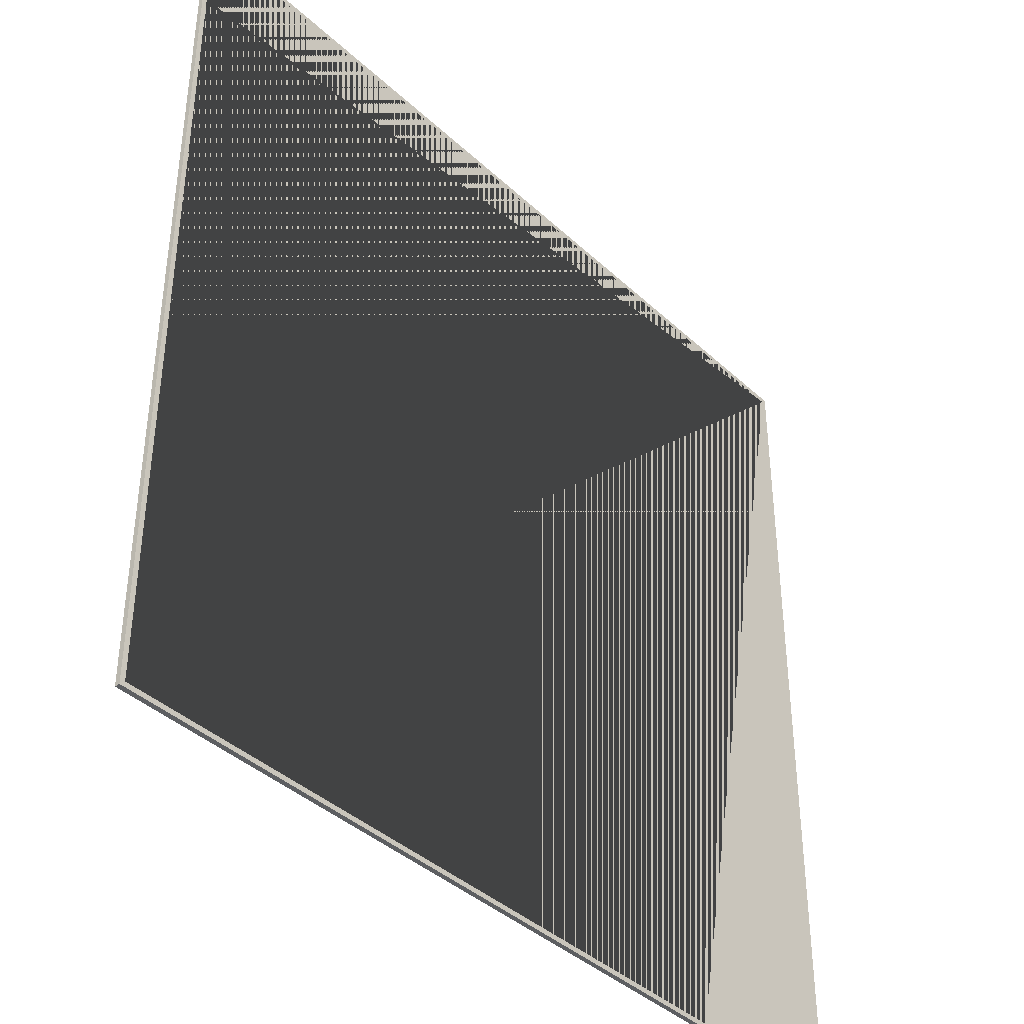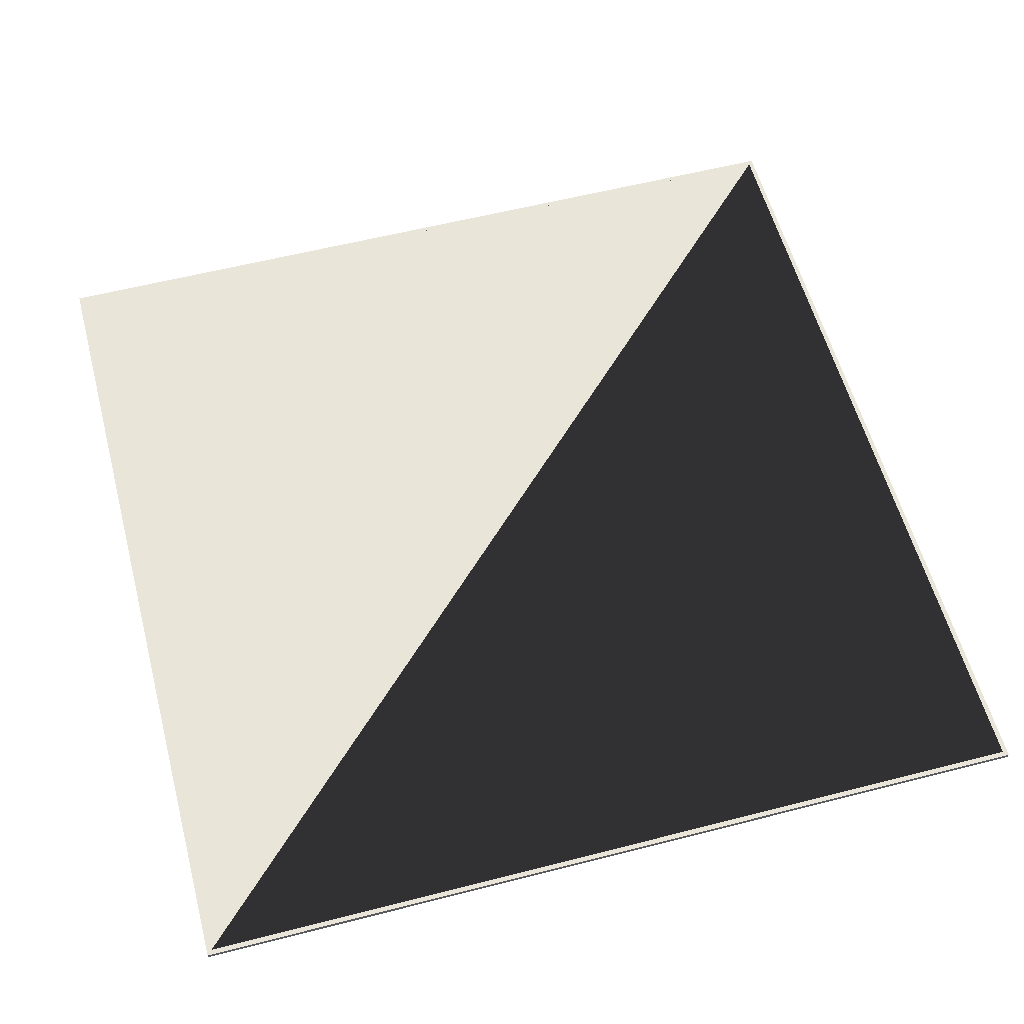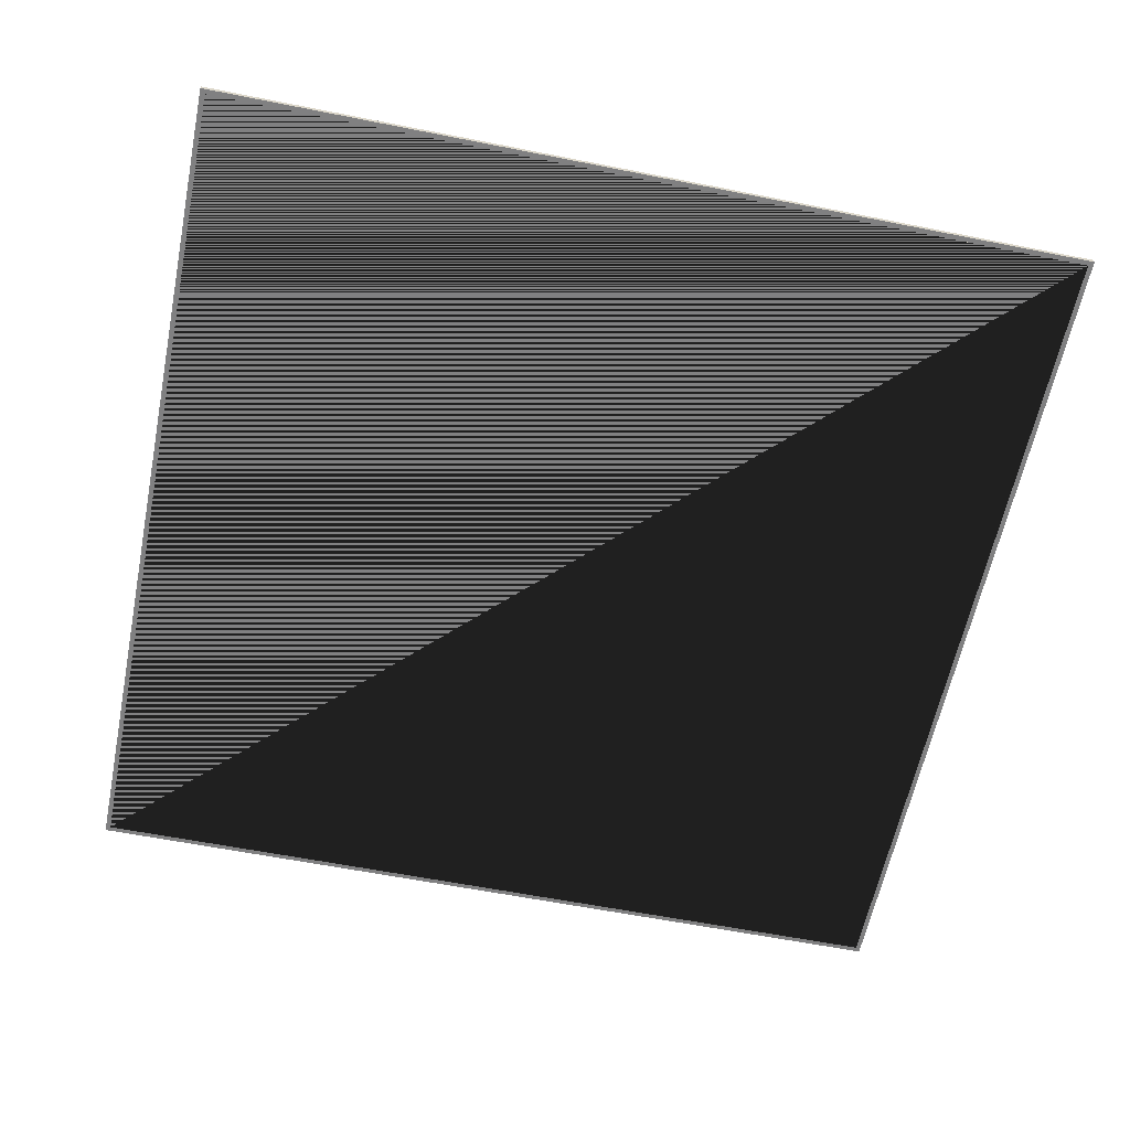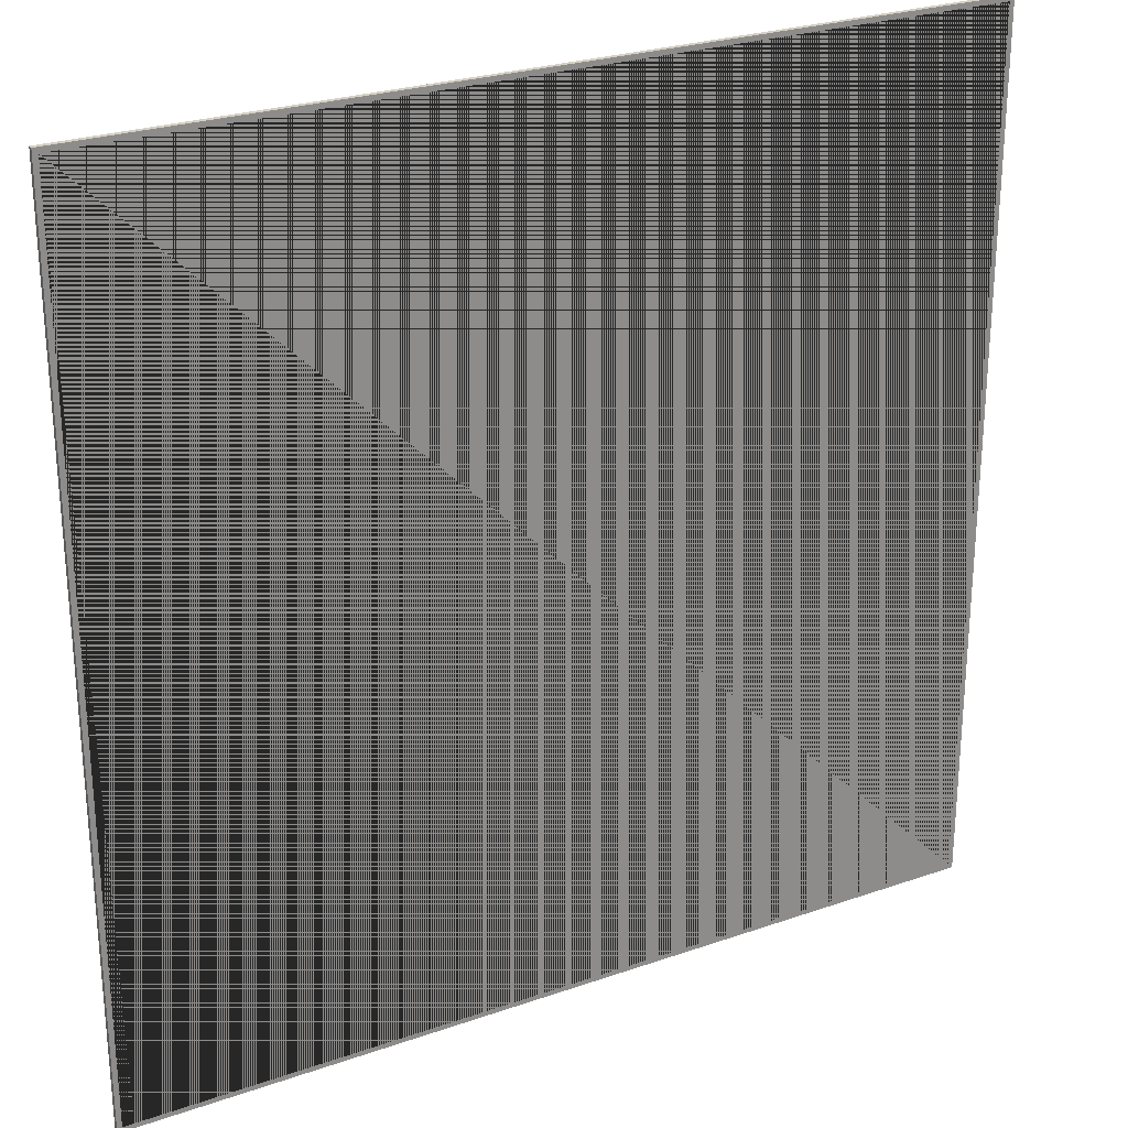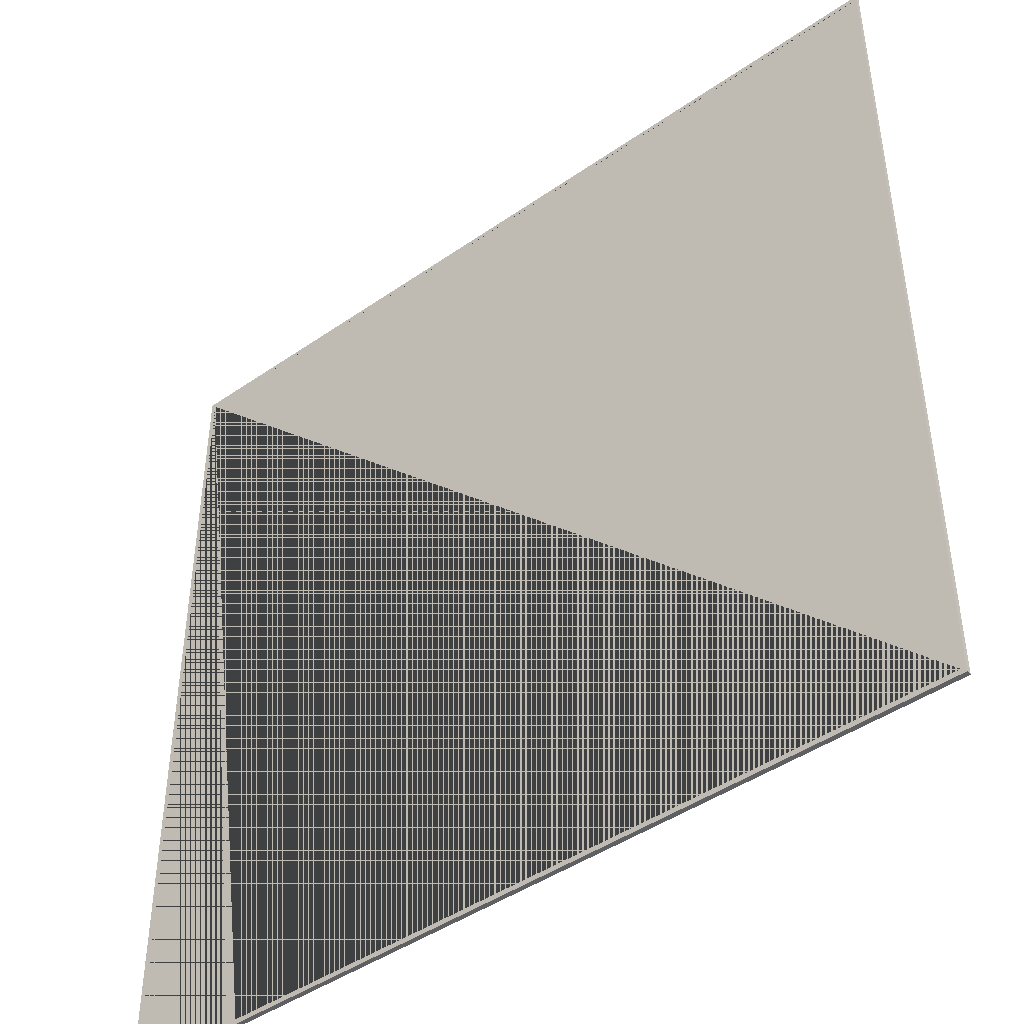
<metadata>
{"format":"obj","ext":"obj","renderer":"f3d","projection":"perspective","resolution":1024,"background":"white","views":[{"elev":-39.7,"azim":131.3,"up":"+Z"},{"elev":57.9,"azim":-14.9,"up":"+Y"},{"elev":-60.2,"azim":78.5,"up":"+Y"},{"elev":26.2,"azim":-28.9,"up":"+Z"},{"elev":-44.4,"azim":39.1,"up":"+Z"}]}
</metadata>
<code>
o Cube_Cube.001
v -8.9 0.05 8.9
v -8.9 0.05 -8.9
v -8.9 -0.05 -8.9
v -8.9 -0.05 8.9
v 8.9 0.05 8.9
v 8.9 -0.05 8.9
v -8.8 0.05 8.8
v 8.9 0.05 -8.9
v 8.8 0.05 -8.8
v 8.8 0.05 8.8
v -8.8 0.05 -8.8
v 8.9 -0.05 -8.9
v -8.8 -0.05 8.8
v 8.8 -0.05 -8.8
v -8.8 -0.05 -8.8
v 8.8 -0.05 8.8
f 1 2 3 4
f 5 1 4 6
f 7 1 5 8 9 10
f 7 11 9 8 2 1
f 2 8 12 3
f 13 4 3 12 14 15
f 13 16 14 12 6 4
f 8 5 6 12
f 11 7 13 15
f 9 11 15 14
f 7 10 16 13
f 10 9 14 16

</code>
